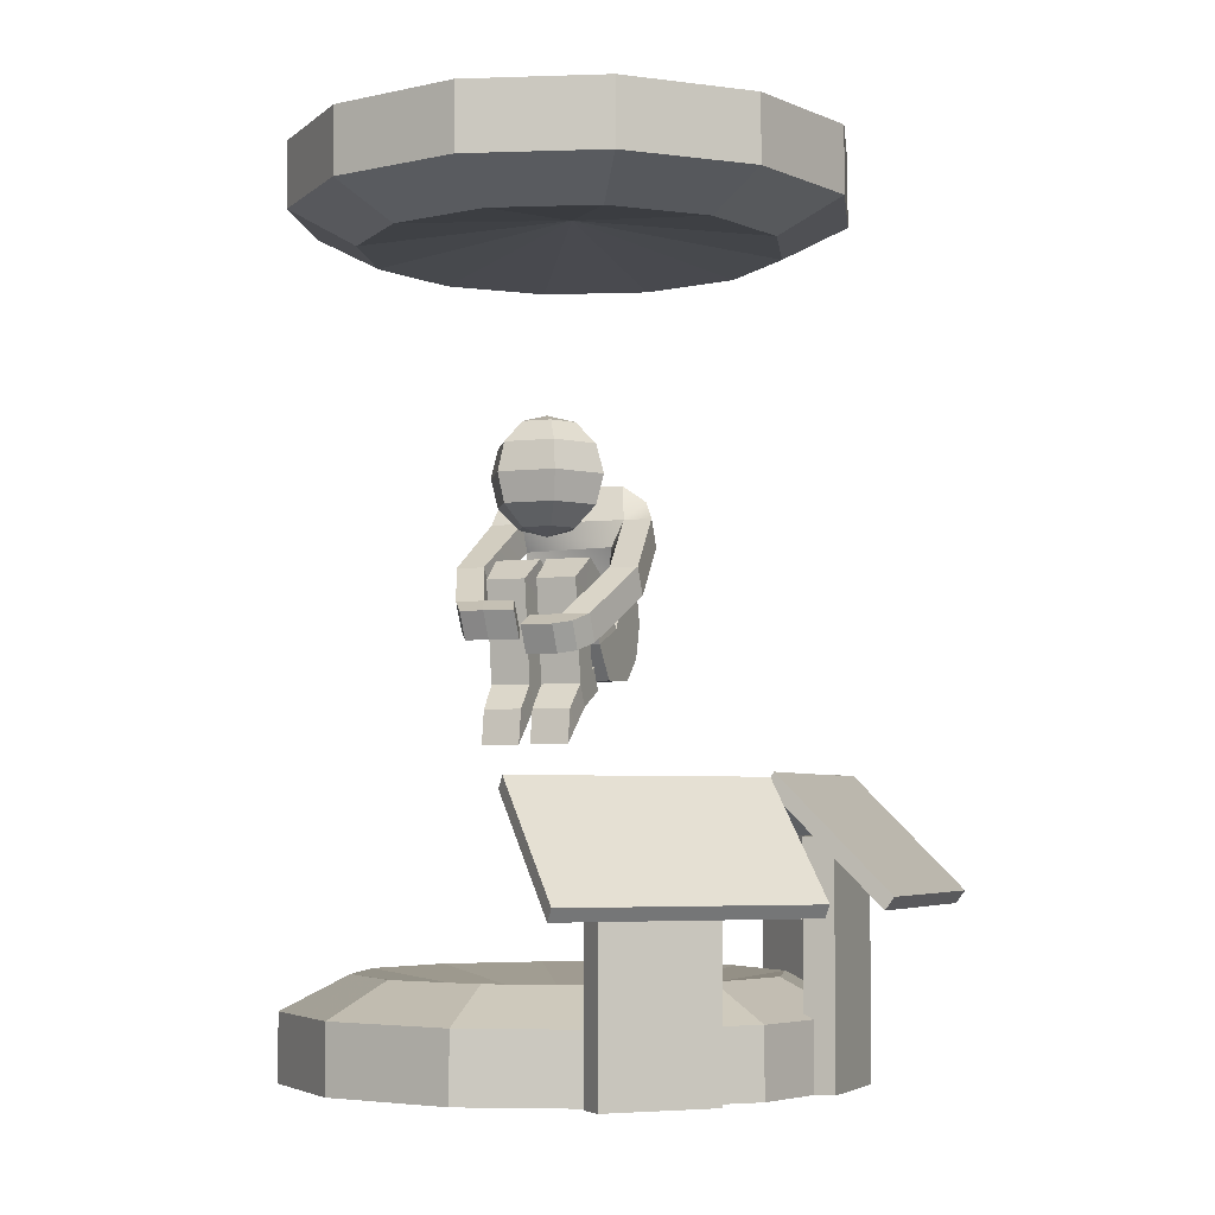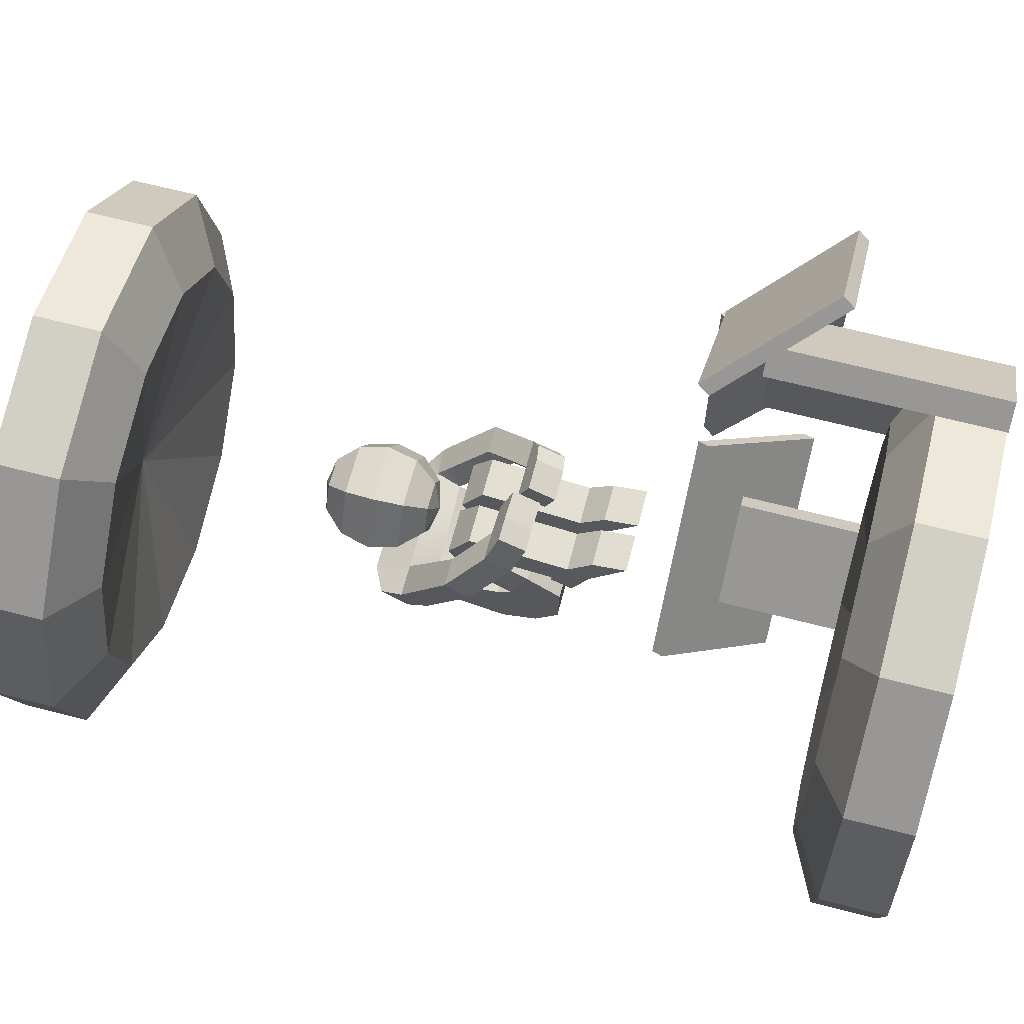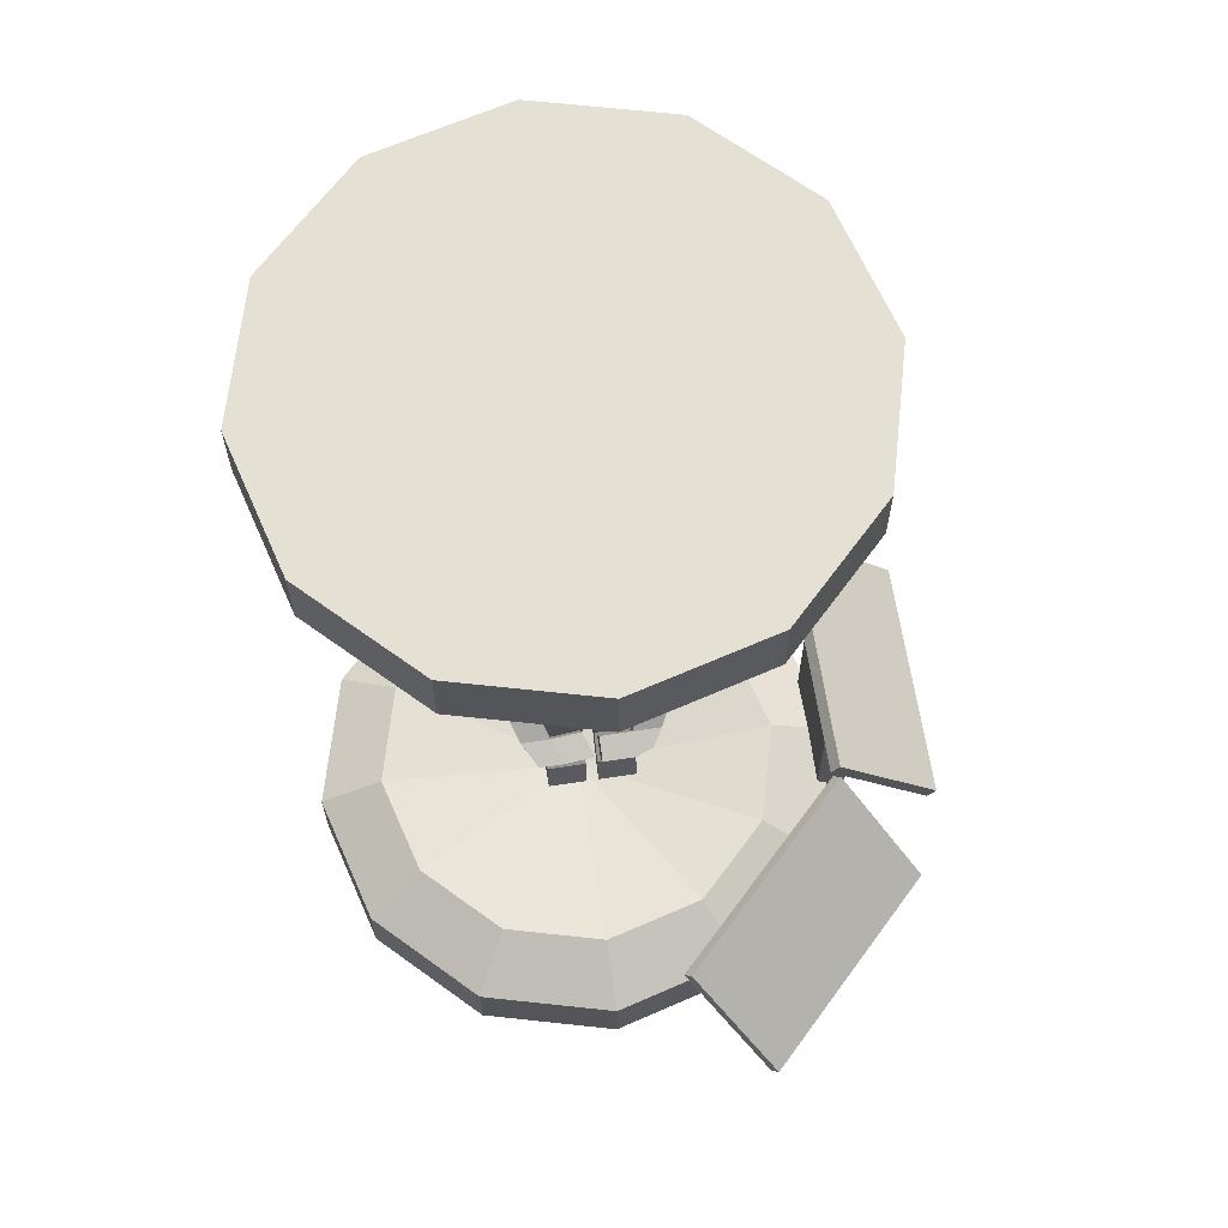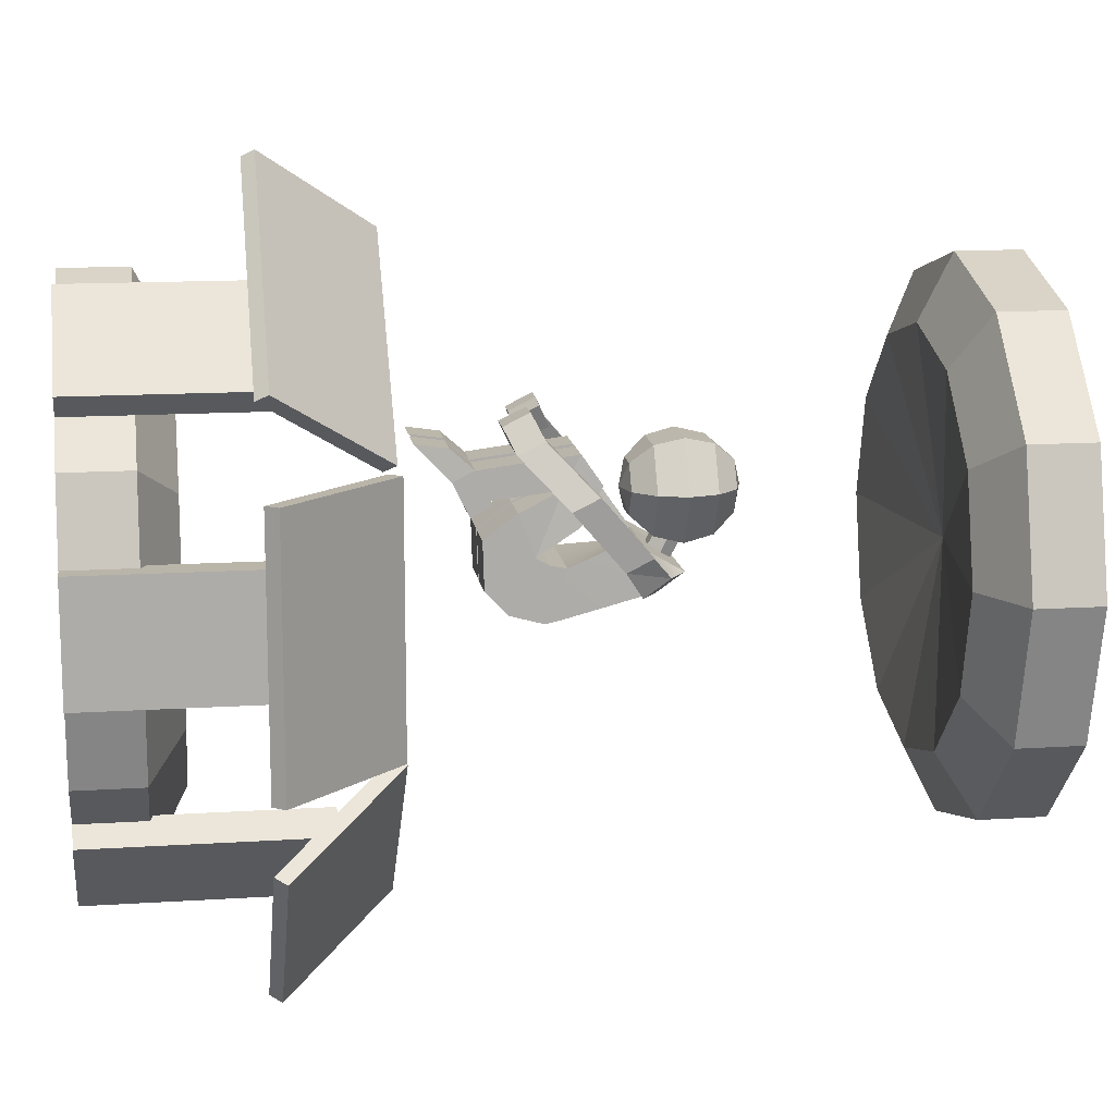
<metadata>
{"format":"obj","ext":"obj","renderer":"f3d","projection":"perspective","resolution":1024,"background":"white","views":[{"elev":-4.6,"azim":21.3,"up":"+Y"},{"elev":65.6,"azim":-75.4,"up":"+Z"},{"elev":65.4,"azim":-8.8,"up":"+Y"},{"elev":13.6,"azim":81.7,"up":"+Z"}]}
</metadata>
<code>
g default
v 1.907 2.449 -1.097
v 1.856 2.349 -1.045
v 2.546 1.544 -1.736
v 2.495 1.444 -1.684
v 1.057 1.544 -3.225
v 1.005 1.444 -3.173
v 0.418 2.449 -2.586
v 0.3666 2.349 -2.535
v 2.036 2.433 1.061
v 1.964 2.332 1.061
v 2.94 1.527 1.061
v 2.867 1.427 1.061
v 2.94 1.527 -1.045
v 2.867 1.427 -1.045
v 2.036 2.433 -1.045
v 1.964 2.332 -1.045
v 2.075 0.03891 0.4925
v 2.322 0.03891 0.4925
v 2.075 1.953 0.4925
v 2.322 1.953 0.4925
v 2.075 1.953 -0.4766
v 2.322 1.953 -0.4766
v 2.075 0.03891 -0.4766
v 2.322 0.03891 -0.4766
v 0.5416 2.394 2.622
v 0.4902 2.294 2.571
v 1.18 1.489 3.261
v 1.129 1.389 3.21
v 2.67 1.489 1.772
v 2.618 1.389 1.72
v 2.031 2.394 1.133
v 1.979 2.294 1.082
v 1.572 0.03891 -1.499
v 1.746 0.03891 -1.673
v 1.572 1.953 -1.499
v 1.746 1.953 -1.673
v 0.8863 1.953 -2.184
v 1.061 1.953 -2.359
v 0.8863 0.03891 -2.184
v 1.061 0.03891 -2.359
v -0.3989 3.837 -0.0517
v 0.3981 3.837 -0.0517
v -0.3989 4.46 0.07632
v 0.4797 4.46 0.07632
v -0.3989 4.756 -0.1089
v 0.3981 4.756 -0.1089
v -0.3989 3.767 -0.4685
v 0.3981 3.767 -0.4685
v -0.3989 4.537 -0.2652
v 0.3981 4.537 -0.2652
v 0.3912 4.241 0.1188
v -0.3989 4.241 -0.02995
v -0.3989 3.382 -0.4139
v 0.3981 3.382 -0.4139
v 0.3981 3.191 -0.2158
v -0.3989 3.191 -0.2158
v -0.3989 3.589 0.03538
v -0.3989 3.589 -0.4711
v 0.3981 3.589 -0.4711
v 0.3981 3.589 0.03538
v -0.3989 3.706 -0.02765
v -0.3989 3.658 -0.49
v 0.3981 3.658 -0.49
v 0.3981 3.706 -0.02765
v -0.6651 4.241 -0.02995
v -0.6651 4.46 0.07632
v -0.6341 4.645 -0.02651
v -0.6341 4.426 -0.1828
v 0.6024 4.395 -0.2652
v 0.6024 4.614 -0.1089
v 0.7149 4.46 0.07632
v 0.7149 4.241 -0.02995
v -0.000424 3.589 0.03538
v -0.000424 3.191 -0.2158
v 0.02562 3.589 0.03538
v 0.02562 3.191 -0.2158
v -0.02548 3.589 0.03538
v -0.02548 3.191 -0.2158
v 0.02562 3.179 0.1878
v 0.3981 3.179 0.1878
v 0.3981 3.454 0.3946
v 0.02562 3.454 0.3946
v -0.02548 3.454 0.3946
v -0.3989 3.454 0.3946
v -0.3989 3.179 0.1878
v -0.02548 3.179 0.1878
v 0.04764 3.806 0.5594
v 0.3733 3.806 0.5594
v 0.3981 3.947 0.2726
v 0.02562 3.947 0.2726
v -0.3989 3.947 0.2726
v -0.3742 3.806 0.5594
v -0.05022 3.806 0.5594
v -0.02548 3.947 0.2726
v 0.04764 3.946 0.8355
v 0.3733 3.946 0.8355
v 0.3981 4.116 0.5884
v 0.02562 4.116 0.5884
v -0.3989 4.116 0.5884
v -0.3742 3.946 0.8355
v -0.05022 3.946 0.8355
v -0.02548 4.116 0.5884
v -0.05022 3.13 0.7337
v -0.3742 3.13 0.7337
v -0.3742 3.248 0.4944
v -0.05022 3.248 0.4944
v 0.3733 3.13 0.7337
v 0.04764 3.13 0.7337
v 0.04764 3.248 0.4944
v 0.3733 3.248 0.4944
v 0.3733 2.95 0.6454
v 0.04764 2.95 0.6454
v 0.04764 3.068 0.4061
v 0.3733 3.068 0.4061
v -0.05022 2.95 0.6454
v -0.3742 2.95 0.6454
v -0.3742 3.068 0.4061
v -0.05022 3.068 0.4061
v -0.05022 3.088 0.3643
v -0.3742 3.088 0.3643
v -0.3742 3.268 0.4526
v -0.05022 3.268 0.4526
v 0.3733 3.088 0.3643
v 0.04764 3.088 0.3643
v 0.04764 3.268 0.4526
v 0.3733 3.268 0.4526
v 0.04576 2.657 0.9507
v 0.3587 2.657 0.9507
v 0.3587 2.933 0.909
v 0.04576 2.933 0.909
v -0.3596 2.657 0.9507
v -0.04827 2.657 0.9507
v -0.04827 2.933 0.909
v -0.3596 2.933 0.909
v 0.7887 4.032 0.5794
v 0.5535 4.032 0.5794
v 0.5535 3.813 0.4731
v 0.7887 3.813 0.4731
v 0.5474 3.65 0.9785
v 0.3122 3.65 0.9785
v 0.3122 3.431 0.8722
v 0.5474 3.431 0.8722
v 0.4588 3.585 1.113
v 0.3122 3.563 1.16
v 0.3122 3.344 1.053
v 0.4588 3.366 1.006
v 0.05241 3.344 1.053
v 0.05241 3.563 1.16
v 0.05241 3.65 0.9785
v 0.05241 3.431 0.8722
v -0.7185 3.868 0.4955
v -0.4833 3.868 0.4955
v -0.4833 4.063 0.6416
v -0.7185 4.063 0.6416
v -0.5626 3.549 0.8868
v -0.3274 3.549 0.8868
v -0.3274 3.768 0.9931
v -0.5626 3.768 0.9931
v -0.4476 3.46 1.072
v -0.2497 3.459 1.072
v -0.2497 3.678 1.178
v -0.4476 3.679 1.178
v -0.00327 3.672 1.154
v -0.00327 3.453 1.048
v -0.08097 3.543 0.8623
v -0.08097 3.762 0.9686
v -0.008717 4.298 0.4953
v 0.2323 4.363 0.4953
v 0.1118 4.363 0.7041
v -0.1292 4.363 0.7041
v -0.2497 4.363 0.4953
v -0.1292 4.363 0.2866
v 0.1118 4.363 0.2866
v 0.4088 4.539 0.4953
v 0.2 4.539 0.8569
v -0.2175 4.539 0.8569
v -0.4262 4.539 0.4953
v -0.2175 4.539 0.1338
v 0.2 4.539 0.1338
v 0.4733 4.78 0.4953
v 0.2323 4.78 0.9128
v -0.2497 4.78 0.9128
v -0.4908 4.78 0.4953
v -0.2497 4.78 0.07784
v 0.2323 4.78 0.07784
v 0.4088 5.021 0.4953
v 0.2 5.021 0.8569
v -0.2175 5.021 0.8569
v -0.4262 5.021 0.4953
v -0.2175 5.021 0.1338
v 0.2 5.021 0.1338
v 0.2323 5.198 0.4953
v 0.1118 5.198 0.7041
v -0.1292 5.198 0.7041
v -0.2497 5.198 0.4953
v -0.1292 5.198 0.2866
v 0.1118 5.198 0.2866
v -0.008717 5.262 0.4953
v 0.9708 0.03891 2.157
v 1.146 0.03891 2.332
v 0.9708 1.953 2.157
v 1.146 1.953 2.332
v 1.656 1.953 1.472
v 1.831 1.953 1.647
v 1.656 0.03891 1.472
v 1.831 0.03891 1.647
v -0.03498 4.59 -0.0825
v 0.08648 4.59 -0.0825
v 0.02575 4.497 -0.03475
v -0.09571 4.497 -0.03475
v -0.1564 4.59 -0.0825
v -0.09571 4.684 -0.1303
v 0.02575 4.684 -0.1303
v 0.08648 4.701 0.1339
v 0.02575 4.607 0.1817
v -0.09571 4.607 0.1817
v -0.1564 4.701 0.1339
v -0.09571 4.794 0.08619
v 0.02575 4.794 0.08619
v -0.03498 4.701 0.1339
v -0.001835 7.502 -0.003958
v -2.298 7.502 -0.003958
v -1.991 7.502 1.144
v -1.15 7.502 1.985
v -0.001836 7.502 2.292
v 1.146 7.502 1.985
v 1.987 7.502 1.144
v 2.295 7.502 -0.003959
v 1.987 7.502 -1.152
v 1.146 7.502 -1.993
v -0.001836 7.502 -2.3
v -1.15 7.502 -1.993
v -1.991 7.502 -1.152
v -1.743 6.661 -0.003958
v -1.51 6.661 0.8667
v -0.8725 6.661 1.504
v -0.001837 6.661 1.737
v 0.8688 6.661 1.504
v 1.506 6.661 0.8667
v 1.739 6.661 -0.003958
v 1.506 6.661 -0.8746
v 0.8688 6.661 -1.512
v -0.001837 6.661 -1.745
v -0.8725 6.661 -1.512
v -1.51 6.661 -0.8746
v -0.001835 6.928 -0.003958
v -2.298 6.945 -0.003958
v -1.991 6.945 1.144
v -1.15 6.945 1.985
v -0.001838 6.945 2.292
v 1.146 6.945 1.985
v 1.987 6.945 1.144
v 2.295 6.945 -0.003959
v 1.987 6.945 -1.152
v 1.146 6.945 -1.993
v -0.001837 6.945 -2.3
v -1.15 6.945 -1.993
v -1.991 6.945 -1.152
v -0.007918 0.03787 -0.003958
v 2.288 0.03787 -0.003958
v 1.981 0.03787 1.144
v 1.14 0.03787 1.985
v -0.007918 0.03787 2.292
v -1.156 0.03787 1.985
v -1.997 0.03787 1.144
v -2.304 0.03787 -0.003959
v -1.997 0.03787 -1.152
v -1.156 0.03787 -1.993
v -0.007918 0.03787 -2.3
v 1.14 0.03787 -1.993
v 1.981 0.03787 -1.152
v 1.733 0.8791 -0.003958
v 1.5 0.8791 0.8667
v 0.8627 0.8791 1.504
v -0.007919 0.8791 1.737
v -0.8786 0.8791 1.504
v -1.516 0.8791 0.8667
v -1.749 0.8791 -0.003958
v -1.516 0.8791 -0.8746
v -0.8786 0.8791 -1.512
v -0.007919 0.8791 -1.745
v 0.8627 0.8791 -1.512
v 1.5 0.8791 -0.8746
v -0.007919 0.6119 -0.003958
v 2.288 0.595 -0.003958
v 1.981 0.595 1.144
v 1.14 0.595 1.985
v -0.007918 0.595 2.292
v -1.156 0.595 1.985
v -1.997 0.595 1.144
v -2.304 0.595 -0.003959
v -1.997 0.595 -1.152
v -1.156 0.595 -1.993
v -0.007919 0.595 -2.3
v 1.14 0.595 -1.993
v 1.981 0.595 -1.152
g culture_tank:name11
f 1 2 3
f 3 2 4
f 3 4 5
f 5 4 6
f 6 8 5
f 5 8 7
f 7 8 1
f 1 8 2
f 7 1 5
f 5 1 3
f 2 8 4
f 4 8 6
f 9 10 11
f 11 10 12
f 11 12 13
f 13 12 14
f 14 16 13
f 13 16 15
f 15 16 9
f 9 16 10
f 15 9 13
f 13 9 11
f 10 16 12
f 12 16 14
f 17 18 19
f 19 18 20
f 19 20 21
f 21 20 22
f 21 22 23
f 23 22 24
f 23 24 17
f 17 24 18
f 23 17 21
f 21 17 19
f 18 24 20
f 20 24 22
f 25 26 27
f 27 26 28
f 27 28 29
f 29 28 30
f 30 32 29
f 29 32 31
f 31 32 25
f 25 32 26
f 31 25 29
f 29 25 27
f 26 32 28
f 28 32 30
f 33 34 35
f 35 34 36
f 35 36 37
f 37 36 38
f 37 38 39
f 39 38 40
f 39 40 33
f 33 40 34
f 39 33 37
f 37 33 35
f 34 40 36
f 36 40 38
f 44 46 43
f 43 46 45
f 49 45 50
f 50 45 46
f 50 48 49
f 49 48 47
f 51 42 50
f 50 42 48
f 44 43 51
f 51 43 52
f 41 42 52
f 52 42 51
f 49 47 52
f 52 47 41
f 65 66 68
f 68 66 67
f 53 56 58
f 58 56 57
f 59 54 58
f 58 54 53
f 60 55 59
f 59 55 54
f 41 47 61
f 61 47 62
f 62 58 61
f 61 58 57
f 62 47 63
f 63 47 48
f 63 59 62
f 62 59 58
f 63 48 64
f 64 48 42
f 60 59 64
f 64 59 63
f 64 42 61
f 61 42 41
f 66 43 67
f 67 43 45
f 68 67 49
f 49 67 45
f 65 68 52
f 52 68 49
f 69 50 70
f 70 50 46
f 71 70 44
f 44 70 46
f 75 73 76
f 76 73 74
f 79 80 82
f 82 80 81
f 61 57 64
f 57 77 64
f 77 73 64
f 73 75 64
f 75 60 64
f 53 54 56
f 56 54 78
f 78 54 74
f 74 54 76
f 54 55 76
f 83 84 86
f 86 84 85
f 78 74 77
f 77 74 73
f 80 79 55
f 55 79 76
f 81 80 60
f 60 80 55
f 82 75 79
f 79 75 76
f 84 57 85
f 85 57 56
f 86 85 78
f 78 85 56
f 83 86 77
f 77 86 78
f 144 145 143
f 143 145 146
f 160 161 159
f 159 161 162
f 95 96 98
f 98 96 97
f 99 100 102
f 102 100 101
f 87 82 88
f 88 82 81
f 90 89 75
f 75 89 60
f 93 92 83
f 83 92 84
f 91 94 57
f 57 94 77
f 111 112 114
f 114 112 113
f 96 88 97
f 97 88 89
f 98 97 90
f 90 97 89
f 95 98 87
f 87 98 90
f 100 99 92
f 92 99 91
f 115 116 118
f 118 116 117
f 101 93 102
f 102 93 94
f 99 102 91
f 91 102 94
f 104 103 100
f 100 103 101
f 105 104 92
f 92 104 100
f 106 105 93
f 93 105 92
f 106 93 103
f 103 93 101
f 108 107 95
f 95 107 96
f 109 108 87
f 87 108 95
f 110 109 88
f 88 109 87
f 110 88 107
f 107 88 96
f 127 128 130
f 130 128 129
f 112 108 113
f 113 108 109
f 123 124 126
f 126 124 125
f 111 114 107
f 107 114 110
f 131 132 134
f 134 132 133
f 116 104 117
f 117 104 105
f 119 120 122
f 122 120 121
f 115 118 103
f 103 118 106
f 75 82 87
f 87 90 75
f 77 94 93
f 93 83 77
f 120 119 117
f 117 119 118
f 120 117 121
f 121 117 105
f 122 121 106
f 106 121 105
f 119 122 118
f 118 122 106
f 124 123 113
f 113 123 114
f 124 113 125
f 125 113 109
f 126 125 110
f 110 125 109
f 123 126 114
f 114 126 110
f 127 112 128
f 128 112 111
f 128 111 129
f 129 111 107
f 130 129 108
f 108 129 107
f 127 130 112
f 112 130 108
f 132 131 115
f 115 131 116
f 132 115 133
f 133 115 103
f 133 103 134
f 134 103 104
f 131 134 116
f 116 134 104
f 57 84 92
f 92 91 57
f 88 81 60
f 60 89 88
f 72 69 70
f 70 71 72
f 135 71 136
f 136 71 44
f 137 136 51
f 51 136 44
f 138 137 72
f 72 137 51
f 138 72 135
f 135 72 71
f 140 139 136
f 136 139 135
f 141 140 137
f 137 140 136
f 141 137 142
f 142 137 138
f 142 138 139
f 139 138 135
f 144 143 140
f 140 143 139
f 148 149 147
f 147 149 150
f 145 141 146
f 146 141 142
f 143 146 139
f 139 146 142
f 148 147 144
f 144 147 145
f 149 148 140
f 140 148 144
f 150 149 141
f 141 149 140
f 147 150 145
f 145 150 141
f 151 65 152
f 152 65 52
f 152 52 153
f 153 52 43
f 154 153 66
f 66 153 43
f 151 154 65
f 65 154 66
f 156 155 152
f 152 155 151
f 156 152 157
f 157 152 153
f 157 153 158
f 158 153 154
f 155 158 151
f 151 158 154
f 160 159 156
f 156 159 155
f 163 164 166
f 166 164 165
f 161 157 162
f 162 157 158
f 162 158 159
f 159 158 155
f 164 163 160
f 160 163 161
f 164 160 165
f 165 160 156
f 165 156 166
f 166 156 157
f 163 166 161
f 161 166 157
f 69 72 51
f 51 50 69
f 168 169 167
f 174 175 168
f 168 175 169
f 180 181 174
f 174 181 175
f 186 187 180
f 180 187 181
f 192 193 186
f 186 193 187
f 198 193 192
f 169 170 167
f 175 176 169
f 169 176 170
f 181 182 175
f 175 182 176
f 187 188 181
f 181 188 182
f 193 194 187
f 187 194 188
f 198 194 193
f 170 171 167
f 176 177 170
f 170 177 171
f 182 183 176
f 176 183 177
f 188 189 182
f 182 189 183
f 194 195 188
f 188 195 189
f 198 195 194
f 171 172 167
f 177 178 171
f 171 178 172
f 183 184 177
f 177 184 178
f 189 190 183
f 183 190 184
f 195 196 189
f 189 196 190
f 198 196 195
f 172 173 167
f 178 179 172
f 172 179 173
f 184 185 178
f 178 185 179
f 190 191 184
f 184 191 185
f 196 197 190
f 190 197 191
f 198 197 196
f 173 168 167
f 179 174 173
f 173 174 168
f 185 180 179
f 179 180 174
f 191 186 185
f 185 186 180
f 197 192 191
f 191 192 186
f 198 192 197
f 199 200 201
f 201 200 202
f 201 202 203
f 203 202 204
f 203 204 205
f 205 204 206
f 205 206 199
f 199 206 200
f 205 199 203
f 203 199 201
f 200 206 202
f 202 206 204
f 208 209 207
f 214 215 208
f 208 215 209
f 220 215 214
f 209 210 207
f 215 216 209
f 209 216 210
f 220 216 215
f 210 211 207
f 216 217 210
f 210 217 211
f 220 217 216
f 211 212 207
f 217 218 211
f 211 218 212
f 220 218 217
f 212 213 207
f 218 219 212
f 212 219 213
f 220 219 218
f 213 208 207
f 219 214 213
f 213 214 208
f 220 214 219
f 222 223 221
f 246 235 234
f 223 224 221
f 246 236 235
f 224 225 221
f 246 237 236
f 225 226 221
f 246 238 237
f 226 227 221
f 246 239 238
f 227 228 221
f 246 240 239
f 228 229 221
f 246 241 240
f 229 230 221
f 246 242 241
f 230 231 221
f 246 243 242
f 231 232 221
f 246 244 243
f 232 233 221
f 246 245 244
f 233 222 221
f 246 234 245
f 247 234 248
f 248 234 235
f 248 223 247
f 247 223 222
f 248 235 249
f 249 235 236
f 249 224 248
f 248 224 223
f 249 236 250
f 250 236 237
f 250 225 249
f 249 225 224
f 250 237 251
f 251 237 238
f 251 226 250
f 250 226 225
f 251 238 252
f 252 238 239
f 252 227 251
f 251 227 226
f 252 239 253
f 253 239 240
f 253 228 252
f 252 228 227
f 253 240 254
f 254 240 241
f 254 229 253
f 253 229 228
f 254 241 255
f 255 241 242
f 255 230 254
f 254 230 229
f 255 242 256
f 256 242 243
f 256 231 255
f 255 231 230
f 256 243 257
f 257 243 244
f 257 232 256
f 256 232 231
f 257 244 258
f 258 244 245
f 258 233 257
f 257 233 232
f 247 222 258
f 258 222 233
f 258 245 247
f 247 245 234
f 260 261 259
f 284 273 272
f 261 262 259
f 284 274 273
f 262 263 259
f 284 275 274
f 263 264 259
f 284 276 275
f 264 265 259
f 284 277 276
f 265 266 259
f 284 278 277
f 266 267 259
f 284 279 278
f 267 268 259
f 284 280 279
f 268 269 259
f 284 281 280
f 269 270 259
f 284 282 281
f 270 271 259
f 284 283 282
f 271 260 259
f 284 272 283
f 285 272 286
f 286 272 273
f 286 261 285
f 285 261 260
f 286 273 287
f 287 273 274
f 287 262 286
f 286 262 261
f 287 274 288
f 288 274 275
f 288 263 287
f 287 263 262
f 288 275 289
f 289 275 276
f 289 264 288
f 288 264 263
f 289 276 290
f 290 276 277
f 290 265 289
f 289 265 264
f 290 277 291
f 291 277 278
f 291 266 290
f 290 266 265
f 291 278 292
f 292 278 279
f 292 267 291
f 291 267 266
f 292 279 293
f 293 279 280
f 293 268 292
f 292 268 267
f 293 280 294
f 294 280 281
f 294 269 293
f 293 269 268
f 294 281 295
f 295 281 282
f 295 270 294
f 294 270 269
f 295 282 296
f 296 282 283
f 296 271 295
f 295 271 270
f 285 260 296
f 296 260 271
f 296 283 285
f 285 283 272

</code>
